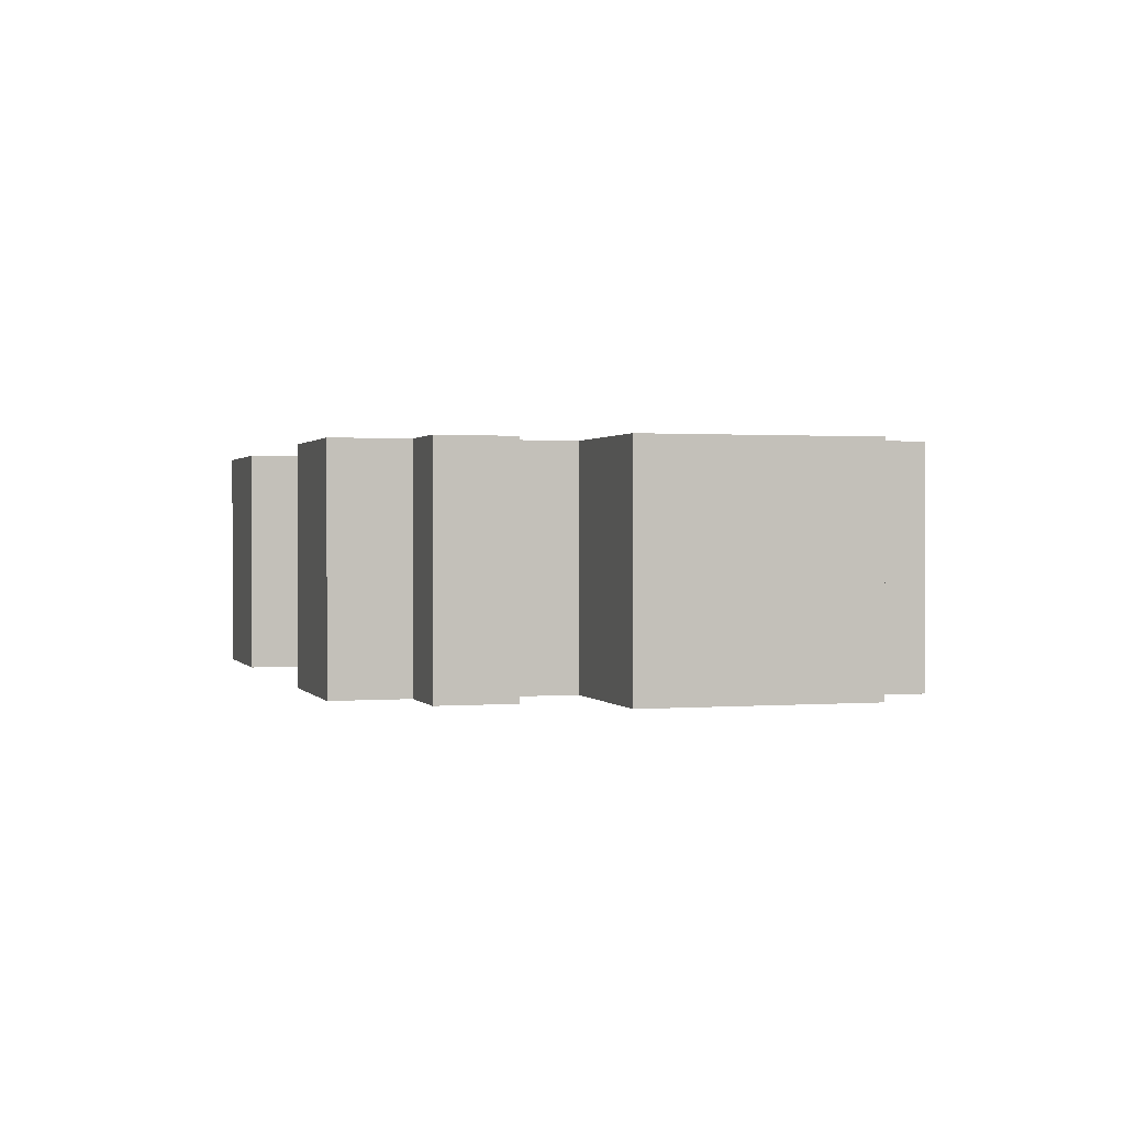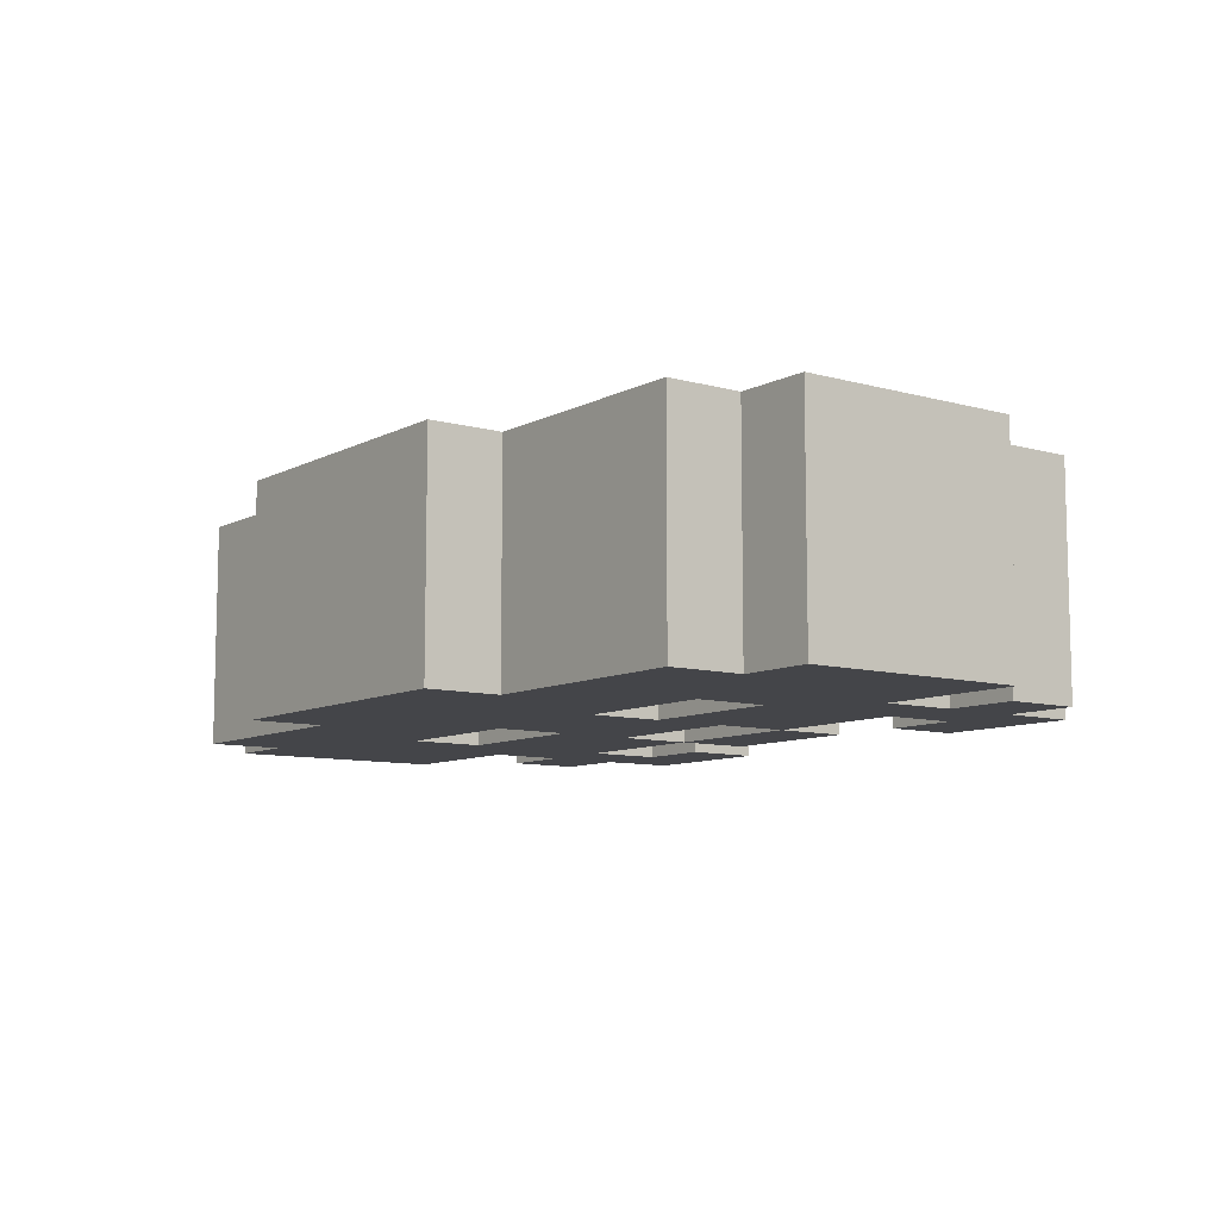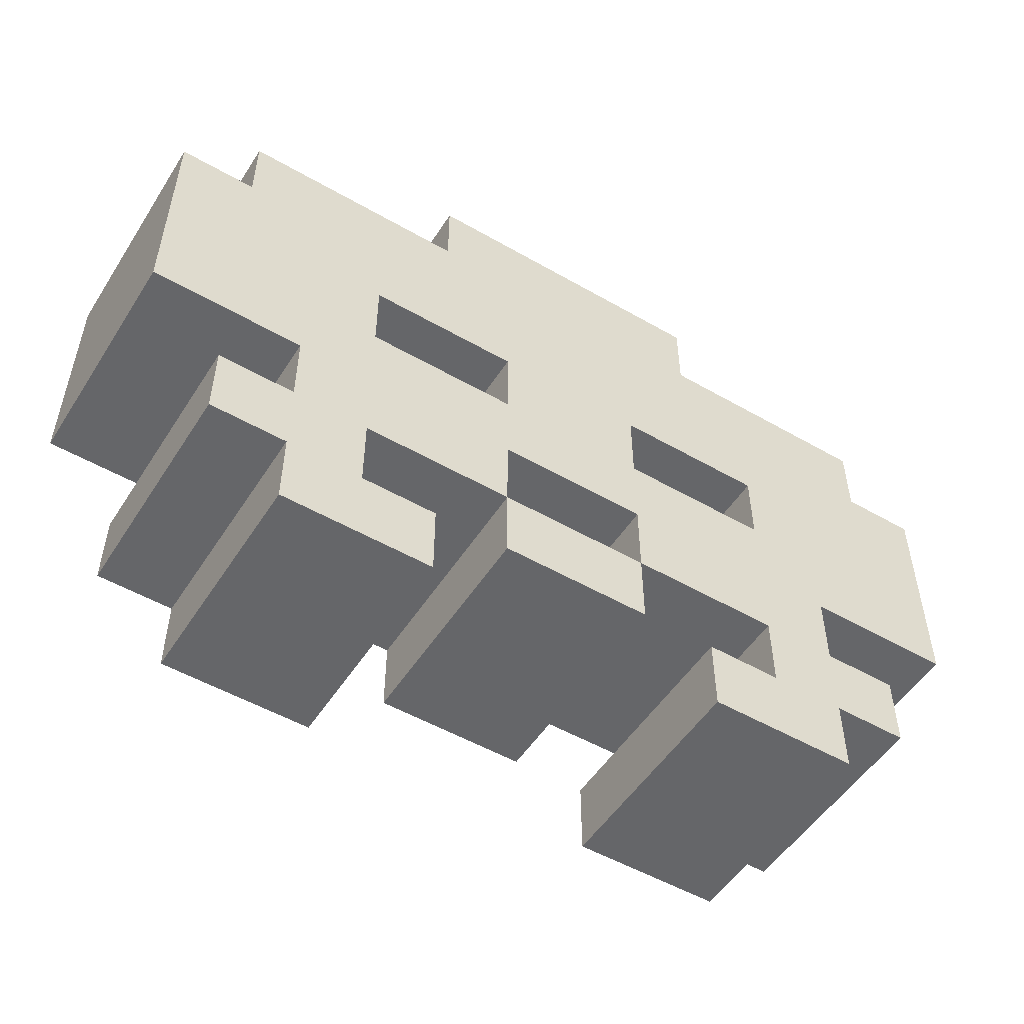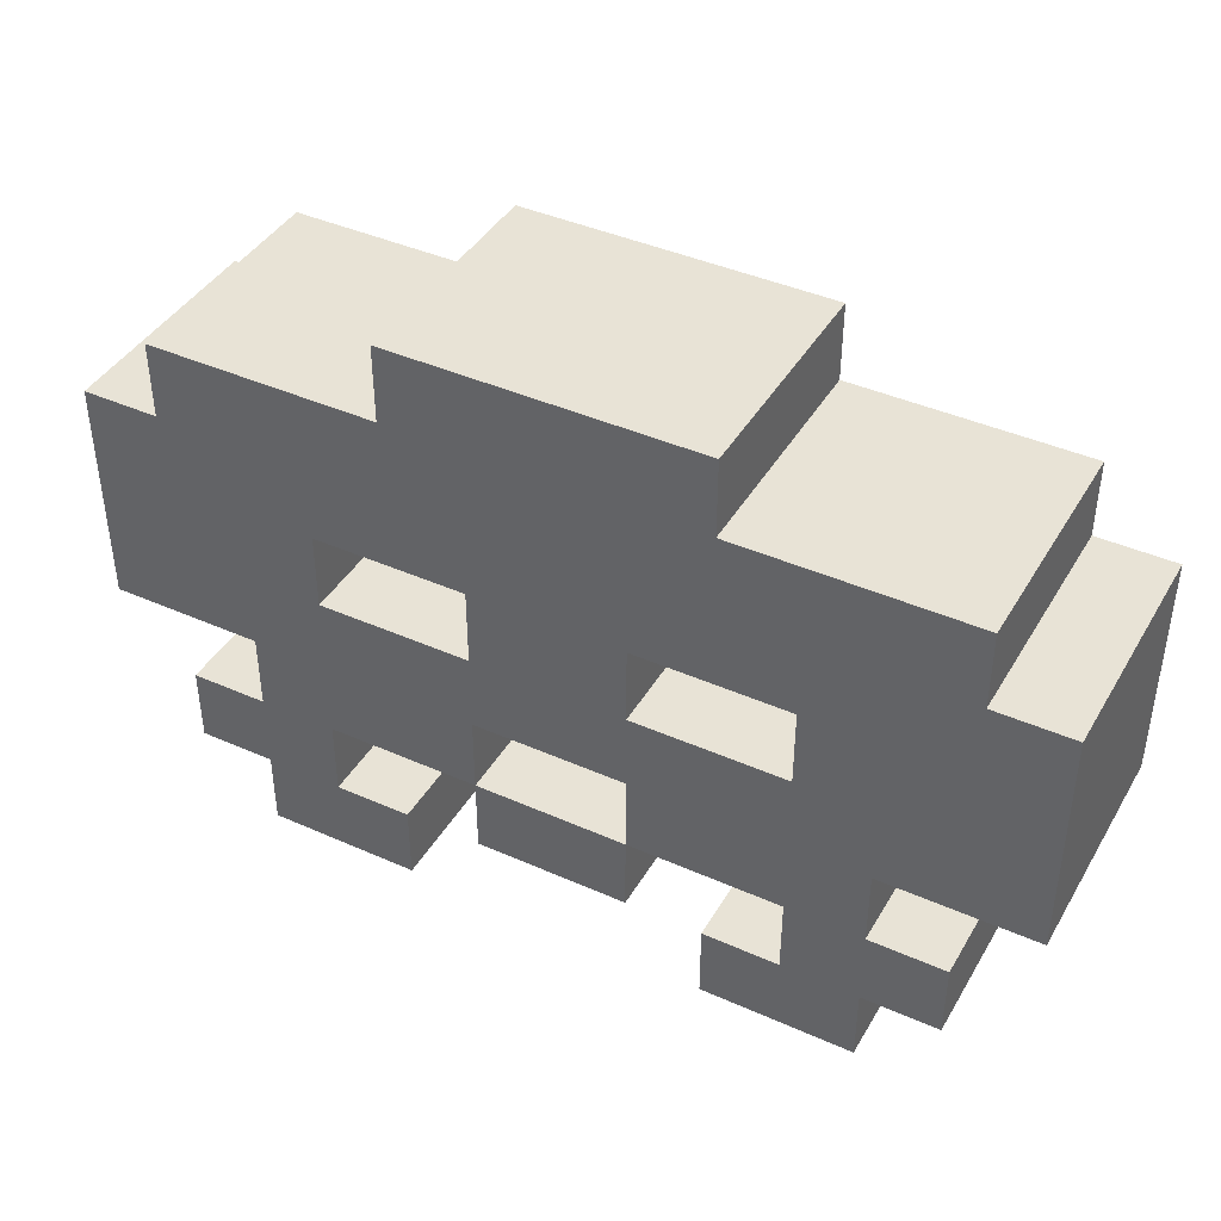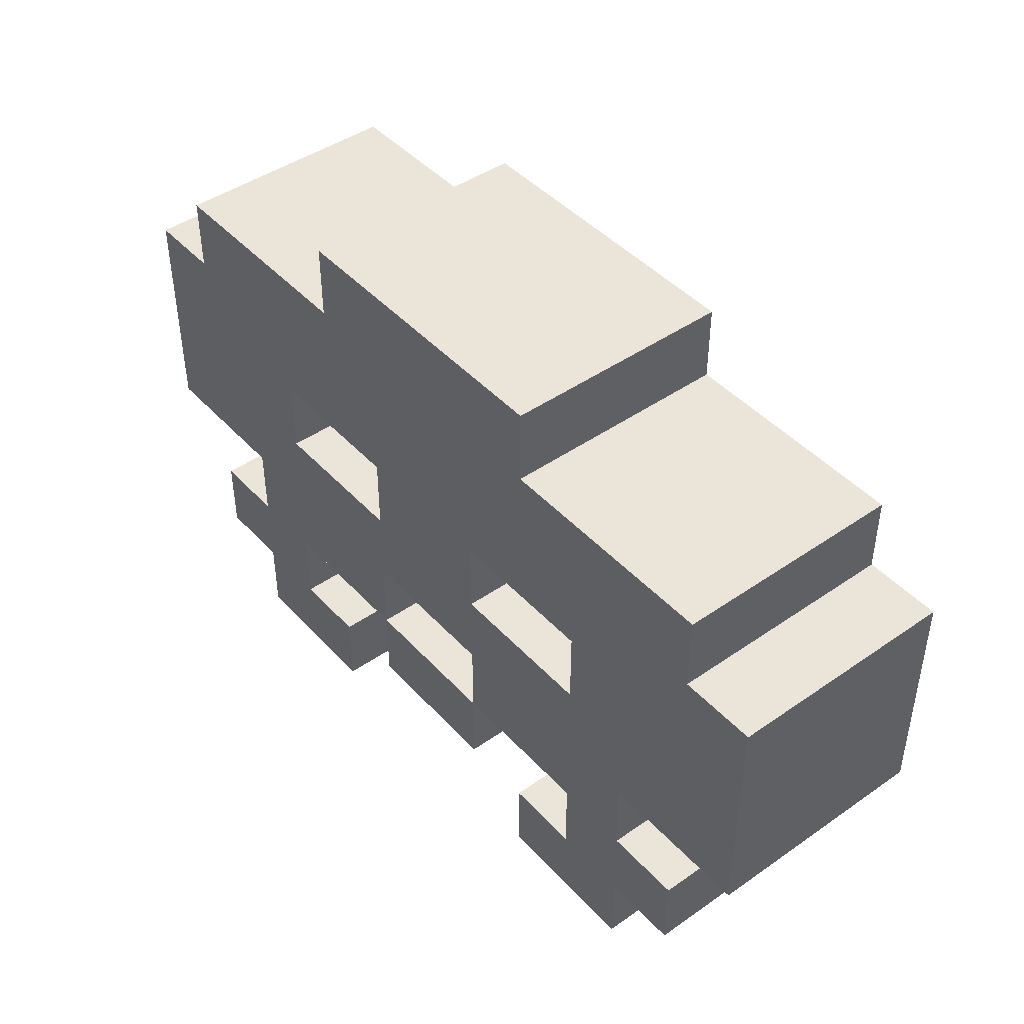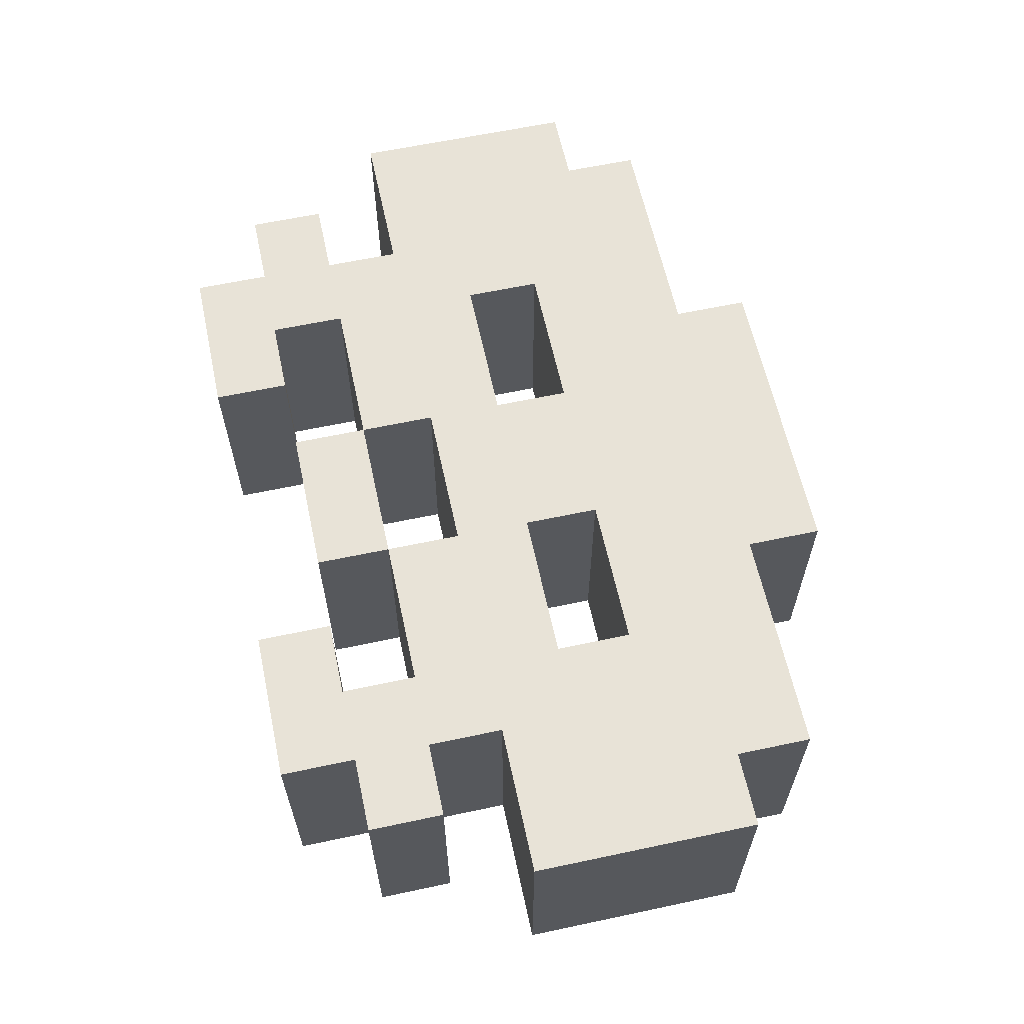
<metadata>
{"format":"obj","ext":"obj","renderer":"f3d","projection":"perspective","resolution":1024,"background":"white","views":[{"elev":0.9,"azim":73.3,"up":"+Z"},{"elev":-9.0,"azim":-126.7,"up":"+Z"},{"elev":-51.9,"azim":148.1,"up":"+Y"},{"elev":41.8,"azim":28.2,"up":"+Y"},{"elev":44.5,"azim":50.9,"up":"+Y"},{"elev":61.8,"azim":77.8,"up":"+Z"}]}
</metadata>
<code>
g octopus1
v -6 3 1.5
v -6 3 -1.5
v -6 6 1.5
v -6 6 -1.5
v -5 1 1.5
v -5 1 -1.5
v -5 2 1.5
v -5 2 -1.5
v -5 6 1.5
v -5 6 -1.5
v -5 7 1.5
v -5 7 -1.5
v -4 0 1.5
v -4 0 -1.5
v -4 1 1.5
v -4 1 -1.5
v -4 2 1.5
v -4 2 -1.5
v -4 3 1.5
v -4 3 -1.5
v -2 7 1.5
v -2 7 -1.5
v -2 8 1.5
v -2 8 -1.5
v -1 1 1.5
v -1 1 -1.5
v -1 2 1.5
v -1 2 -1.5
v -1 4 1.5
v -1 4 -1.5
v -1 5 1.5
v -1 5 -1.5
v 1 2 1.5
v 1 2 -1.5
v 1 3 1.5
v 1 3 -1.5
v 2 0 1.5
v 2 0 -1.5
v 2 1 1.5
v 2 1 -1.5
v 3 1 1.5
v 3 1 -1.5
v 3 2 1.5
v 3 2 -1.5
v 3 4 1.5
v 3 4 -1.5
v 3 5 1.5
v 3 5 -1.5
v -3 1 1.5
v -3 1 -1.5
v -3 2 1.5
v -3 2 -1.5
v -3 4 1.5
v -3 4 -1.5
v -3 5 1.5
v -3 5 -1.5
v -2 0 1.5
v -2 0 -1.5
v -2 1 1.5
v -2 1 -1.5
v -1 2 1.5
v -1 2 -1.5
v -1 3 1.5
v -1 3 -1.5
v 1 1 1.5
v 1 1 -1.5
v 1 2 1.5
v 1 2 -1.5
v 1 4 1.5
v 1 4 -1.5
v 1 5 1.5
v 1 5 -1.5
v 2 7 1.5
v 2 7 -1.5
v 2 8 1.5
v 2 8 -1.5
v 4 0 1.5
v 4 0 -1.5
v 4 1 1.5
v 4 1 -1.5
v 4 2 1.5
v 4 2 -1.5
v 4 3 1.5
v 4 3 -1.5
v 5 1 1.5
v 5 1 -1.5
v 5 2 1.5
v 5 2 -1.5
v 5 6 1.5
v 5 6 -1.5
v 5 7 1.5
v 5 7 -1.5
v 6 3 1.5
v 6 3 -1.5
v 6 6 1.5
v 6 6 -1.5
v -6 3 1.5
v -6 6 1.5
v -5 1 1.5
v -5 2 1.5
v -5 6 1.5
v -5 7 1.5
v -4 0 1.5
v -4 1 1.5
v -4 2 1.5
v -4 3 1.5
v -3 1 1.5
v -3 2 1.5
v -3 4 1.5
v -3 5 1.5
v -2 0 1.5
v -2 1 1.5
v -2 7 1.5
v -2 8 1.5
v -1 1 1.5
v -1 2 1.5
v -1 3 1.5
v -1 4 1.5
v -1 5 1.5
v 1 1 1.5
v 1 2 1.5
v 1 3 1.5
v 1 4 1.5
v 1 5 1.5
v 2 0 1.5
v 2 1 1.5
v 2 7 1.5
v 2 8 1.5
v 3 1 1.5
v 3 2 1.5
v 3 4 1.5
v 3 5 1.5
v 4 0 1.5
v 4 1 1.5
v 4 2 1.5
v 4 3 1.5
v 5 1 1.5
v 5 2 1.5
v 5 6 1.5
v 5 7 1.5
v 6 3 1.5
v 6 6 1.5
v -6 3 -1.5
v -6 6 -1.5
v -5 1 -1.5
v -5 2 -1.5
v -5 6 -1.5
v -5 7 -1.5
v -4 0 -1.5
v -4 1 -1.5
v -4 2 -1.5
v -4 3 -1.5
v -3 1 -1.5
v -3 2 -1.5
v -3 4 -1.5
v -3 5 -1.5
v -2 0 -1.5
v -2 1 -1.5
v -2 7 -1.5
v -2 8 -1.5
v -1 1 -1.5
v -1 2 -1.5
v -1 3 -1.5
v -1 4 -1.5
v -1 5 -1.5
v 1 1 -1.5
v 1 2 -1.5
v 1 3 -1.5
v 1 4 -1.5
v 1 5 -1.5
v 2 0 -1.5
v 2 1 -1.5
v 2 7 -1.5
v 2 8 -1.5
v 3 1 -1.5
v 3 2 -1.5
v 3 4 -1.5
v 3 5 -1.5
v 4 0 -1.5
v 4 1 -1.5
v 4 2 -1.5
v 4 3 -1.5
v 5 1 -1.5
v 5 2 -1.5
v 5 6 -1.5
v 5 7 -1.5
v 6 3 -1.5
v 6 6 -1.5
v -4 0 1.5
v -2 0 1.5
v 2 0 1.5
v 4 0 1.5
v -4 0 -1.5
v -2 0 -1.5
v 2 0 -1.5
v 4 0 -1.5
v -5 1 1.5
v -4 1 1.5
v -1 1 1.5
v 1 1 1.5
v 4 1 1.5
v 5 1 1.5
v -5 1 -1.5
v -4 1 -1.5
v -1 1 -1.5
v 1 1 -1.5
v 4 1 -1.5
v 5 1 -1.5
v -3 2 1.5
v -1 2 1.5
v 1 2 1.5
v 3 2 1.5
v -3 2 -1.5
v -1 2 -1.5
v 1 2 -1.5
v 3 2 -1.5
v -6 3 1.5
v -4 3 1.5
v -1 3 1.5
v 1 3 1.5
v 4 3 1.5
v 6 3 1.5
v -6 3 -1.5
v -4 3 -1.5
v -1 3 -1.5
v 1 3 -1.5
v 4 3 -1.5
v 6 3 -1.5
v -3 5 1.5
v -1 5 1.5
v 1 5 1.5
v 3 5 1.5
v -3 5 -1.5
v -1 5 -1.5
v 1 5 -1.5
v 3 5 -1.5
v -3 1 1.5
v -2 1 1.5
v 2 1 1.5
v 3 1 1.5
v -3 1 -1.5
v -2 1 -1.5
v 2 1 -1.5
v 3 1 -1.5
v -5 2 1.5
v -4 2 1.5
v -1 2 1.5
v 1 2 1.5
v 4 2 1.5
v 5 2 1.5
v -5 2 -1.5
v -4 2 -1.5
v -1 2 -1.5
v 1 2 -1.5
v 4 2 -1.5
v 5 2 -1.5
v -3 4 1.5
v -1 4 1.5
v 1 4 1.5
v 3 4 1.5
v -3 4 -1.5
v -1 4 -1.5
v 1 4 -1.5
v 3 4 -1.5
v -6 6 1.5
v -5 6 1.5
v 5 6 1.5
v 6 6 1.5
v -6 6 -1.5
v -5 6 -1.5
v 5 6 -1.5
v 6 6 -1.5
v -5 7 1.5
v -2 7 1.5
v 2 7 1.5
v 5 7 1.5
v -5 7 -1.5
v -2 7 -1.5
v 2 7 -1.5
v 5 7 -1.5
v -2 8 1.5
v 2 8 1.5
v -2 8 -1.5
v 2 8 -1.5
f 3 2 1
f 4 2 3
f 7 6 5
f 8 6 7
f 11 10 9
f 12 10 11
f 15 14 13
f 16 14 15
f 19 18 17
f 20 18 19
f 23 22 21
f 24 22 23
f 27 26 25
f 28 26 27
f 31 30 29
f 32 30 31
f 35 34 33
f 36 34 35
f 39 38 37
f 40 38 39
f 43 42 41
f 44 42 43
f 47 46 45
f 48 46 47
f 49 50 51
f 51 50 52
f 53 54 55
f 55 54 56
f 57 58 59
f 59 58 60
f 61 62 63
f 63 62 64
f 65 66 67
f 67 66 68
f 69 70 71
f 71 70 72
f 73 74 75
f 75 74 76
f 77 78 79
f 79 78 80
f 81 82 83
f 83 82 84
f 85 86 87
f 87 86 88
f 89 90 91
f 91 90 92
f 93 94 95
f 95 94 96
f 101 98 97
f 104 100 99
f 105 100 104
f 106 102 101
f 106 101 97
f 107 105 104
f 107 106 105
f 107 104 103
f 108 106 107
f 109 102 106
f 109 106 108
f 110 102 109
f 111 107 103
f 112 107 111
f 113 102 110
f 116 109 108
f 117 109 116
f 118 109 117
f 119 114 113
f 119 113 110
f 120 116 115
f 121 116 120
f 122 118 117
f 122 119 118
f 123 119 122
f 124 114 119
f 124 119 123
f 127 114 124
f 128 114 127
f 129 126 125
f 130 123 122
f 130 122 121
f 131 123 130
f 132 127 124
f 133 129 125
f 133 132 131
f 133 131 130
f 133 130 129
f 134 132 133
f 135 132 134
f 136 132 135
f 137 135 134
f 138 135 137
f 139 127 132
f 139 132 136
f 140 127 139
f 141 139 136
f 142 139 141
f 143 144 147
f 145 146 150
f 150 146 151
f 147 148 152
f 143 147 152
f 150 151 153
f 151 152 153
f 149 150 153
f 153 152 154
f 152 148 155
f 154 152 155
f 155 148 156
f 149 153 157
f 157 153 158
f 156 148 159
f 154 155 162
f 162 155 163
f 163 155 164
f 159 160 165
f 156 159 165
f 161 162 166
f 166 162 167
f 163 164 168
f 164 165 168
f 168 165 169
f 165 160 170
f 169 165 170
f 170 160 173
f 173 160 174
f 171 172 175
f 168 169 176
f 167 168 176
f 176 169 177
f 170 173 178
f 171 175 179
f 177 178 179
f 176 177 179
f 175 176 179
f 179 178 180
f 180 178 181
f 181 178 182
f 180 181 183
f 183 181 184
f 178 173 185
f 182 178 185
f 185 173 186
f 182 185 187
f 187 185 188
f 193 190 189
f 194 190 193
f 195 192 191
f 196 192 195
f 203 198 197
f 204 198 203
f 205 200 199
f 206 200 205
f 207 202 201
f 208 202 207
f 213 210 209
f 214 210 213
f 215 212 211
f 216 212 215
f 223 218 217
f 224 218 223
f 225 220 219
f 226 220 225
f 227 222 221
f 228 222 227
f 233 230 229
f 234 230 233
f 235 232 231
f 236 232 235
f 237 238 241
f 241 238 242
f 239 240 243
f 243 240 244
f 245 246 251
f 251 246 252
f 247 248 253
f 253 248 254
f 249 250 255
f 255 250 256
f 257 258 261
f 261 258 262
f 259 260 263
f 263 260 264
f 265 266 269
f 269 266 270
f 267 268 271
f 271 268 272
f 273 274 277
f 277 274 278
f 275 276 279
f 279 276 280
f 281 282 283
f 283 282 284

</code>
